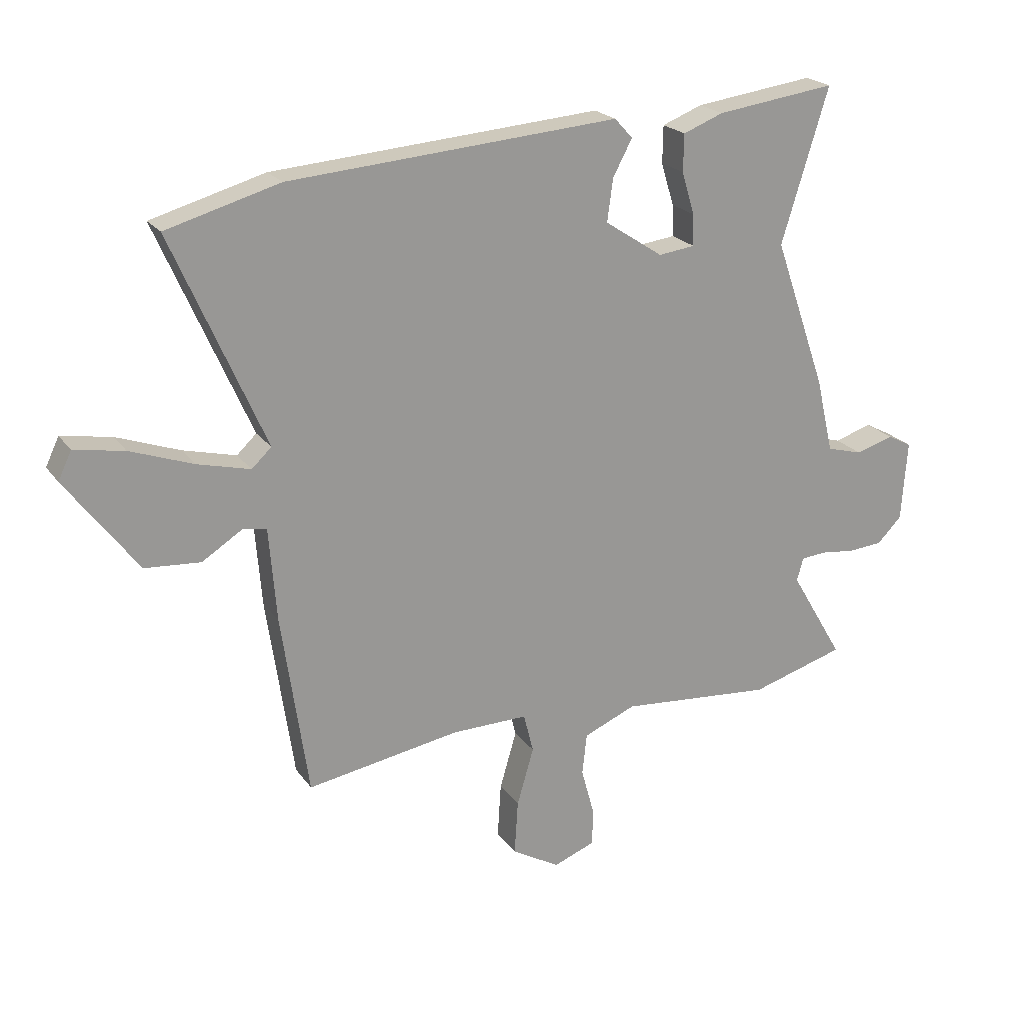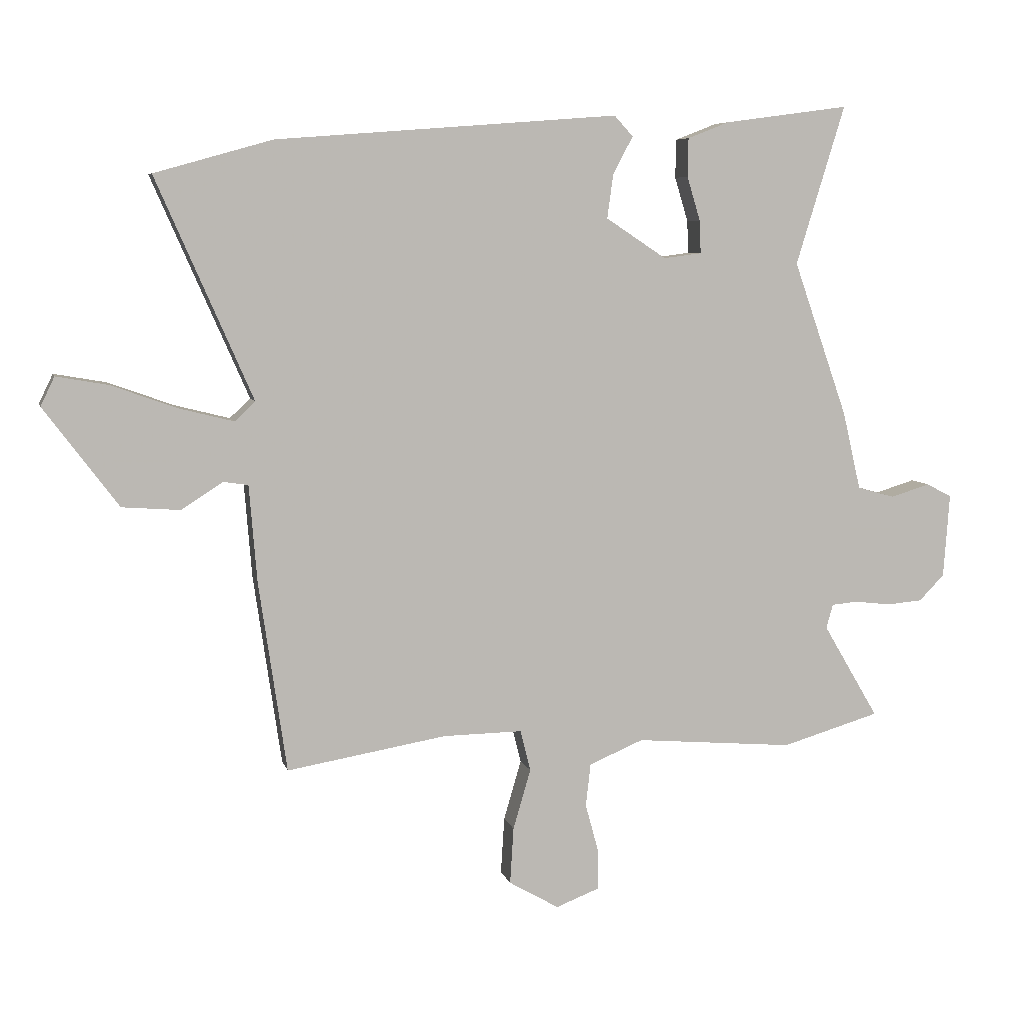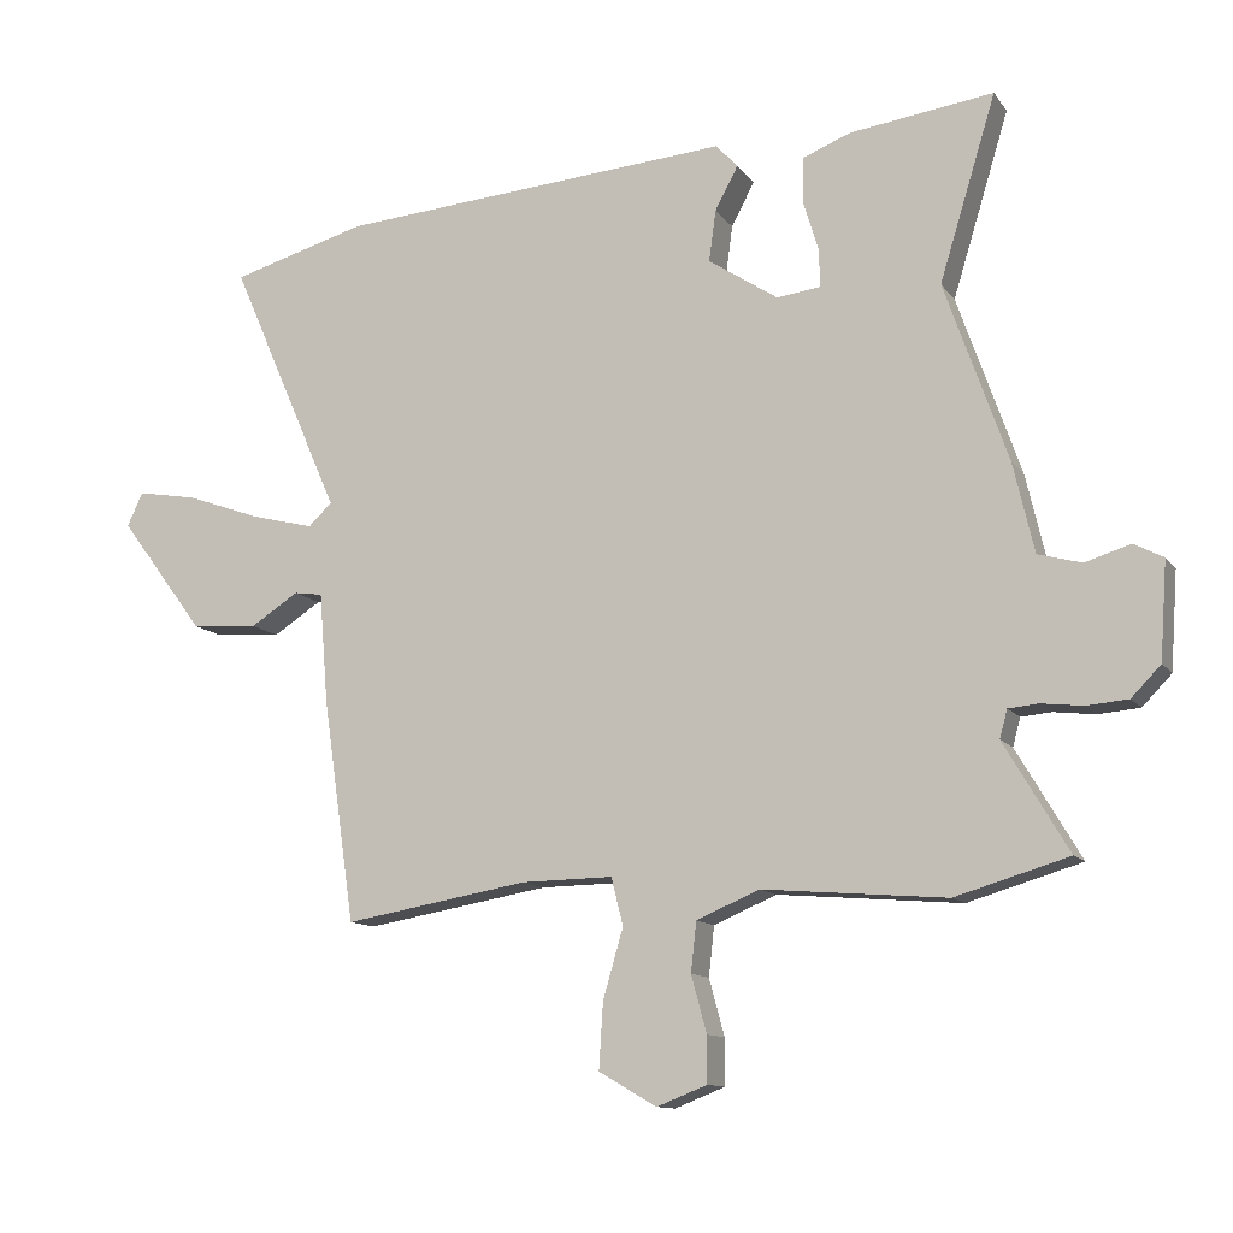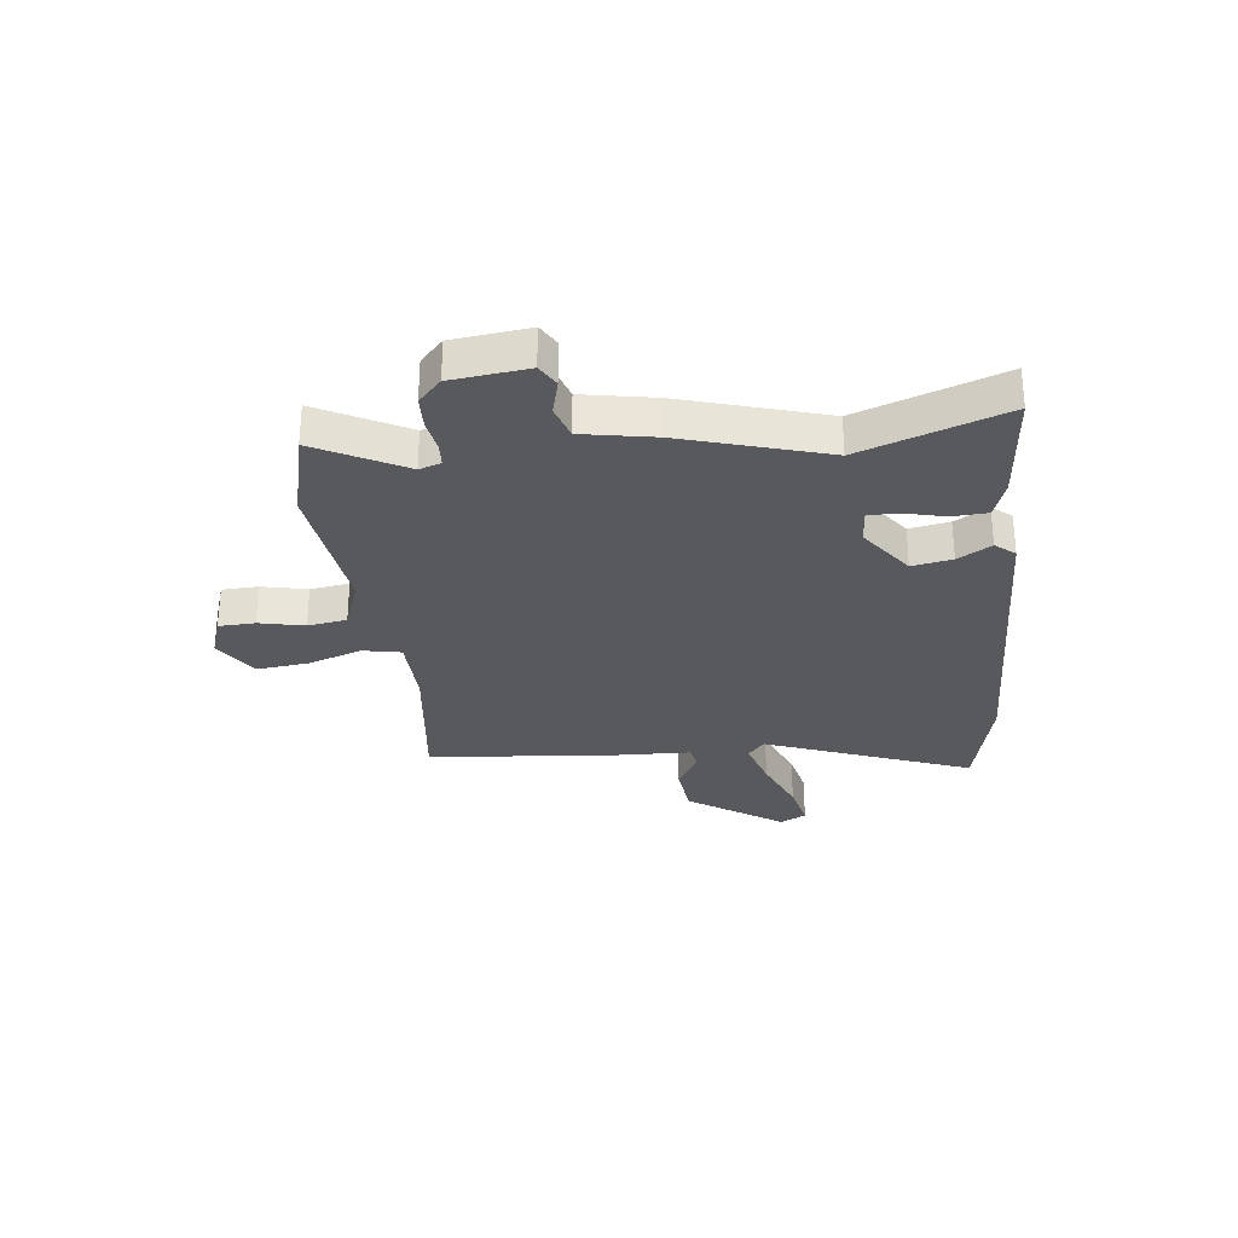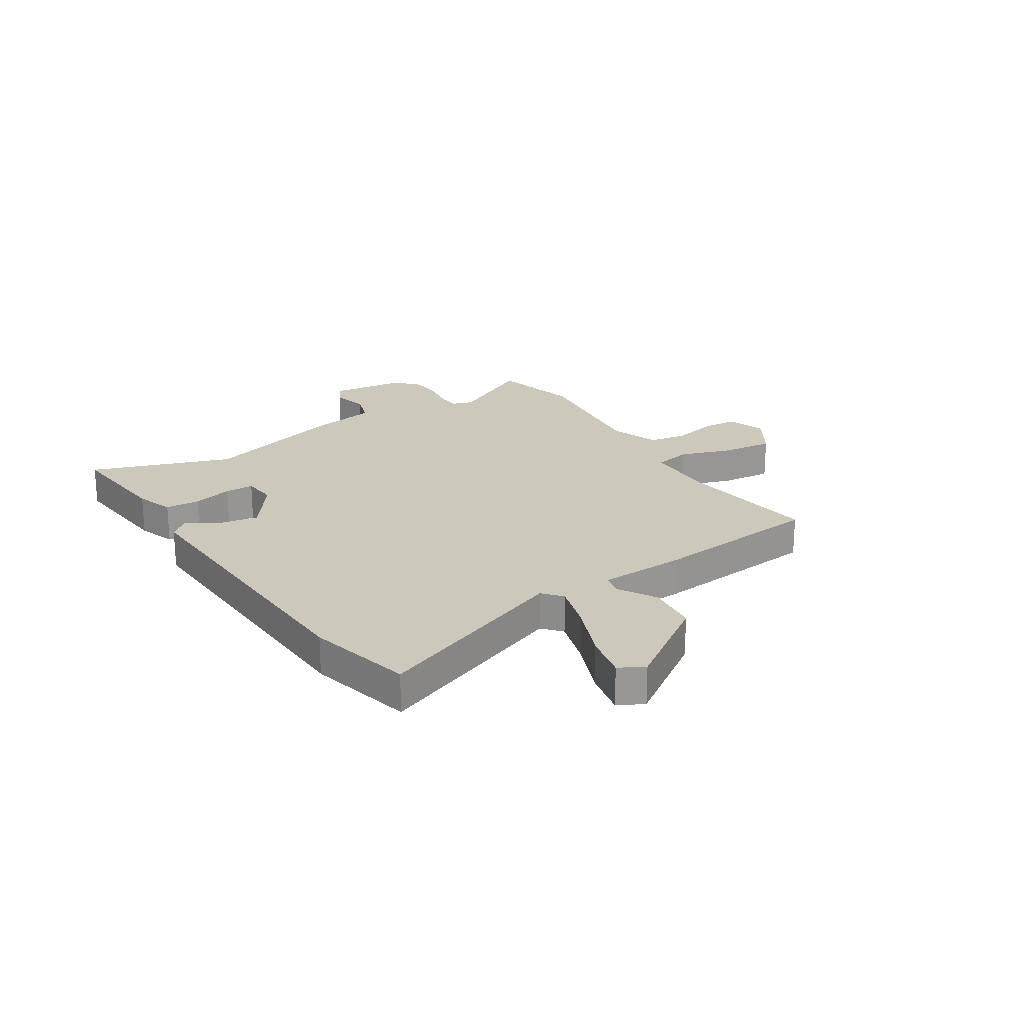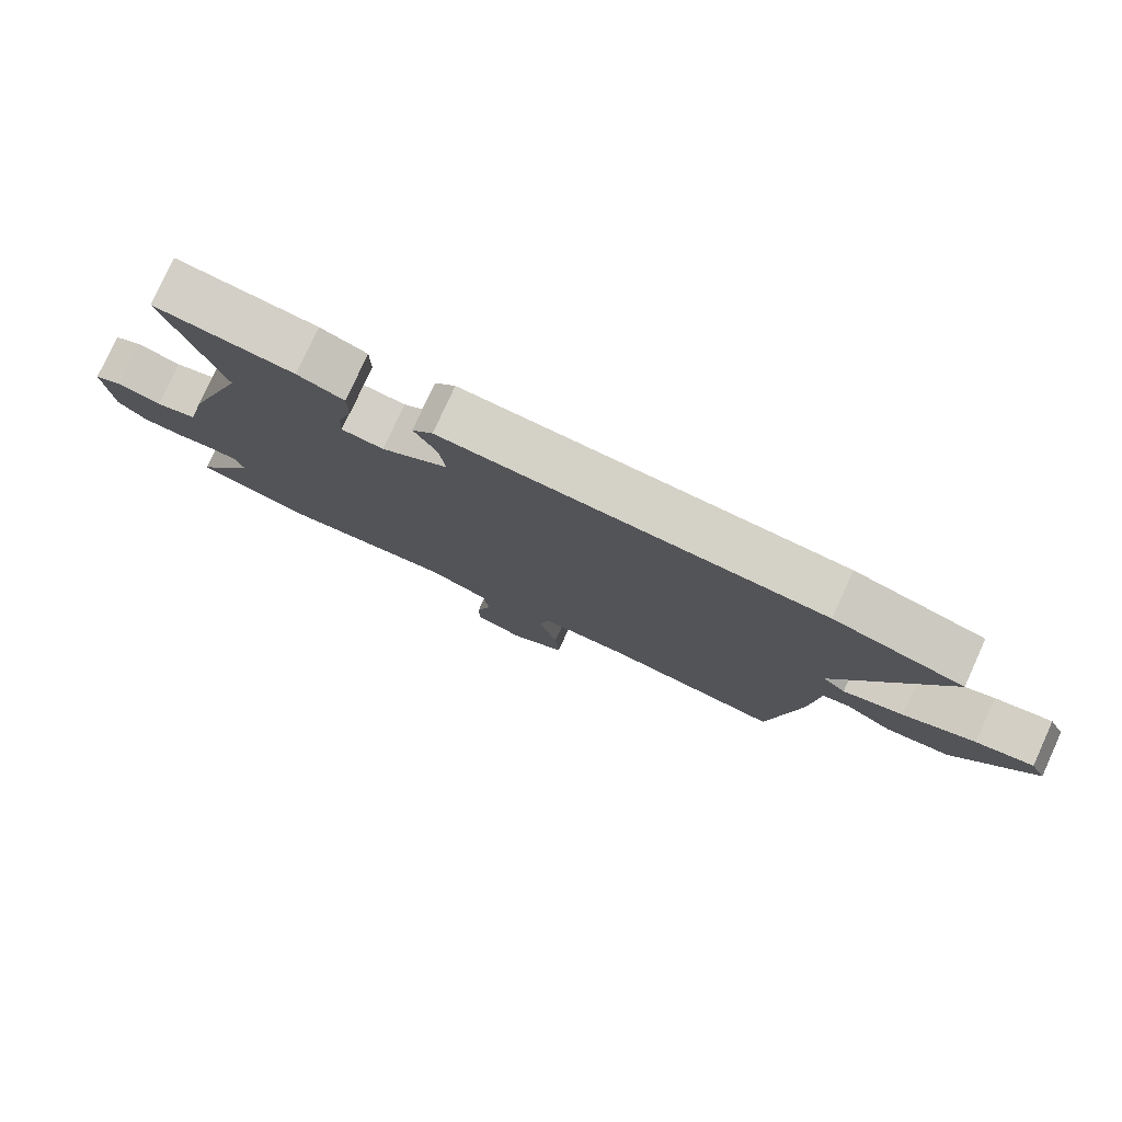
<metadata>
{"format":"obj","ext":"obj","renderer":"f3d","projection":"perspective","resolution":1024,"background":"white","views":[{"elev":21.5,"azim":154.4,"up":"+Z"},{"elev":6.8,"azim":166.8,"up":"+Z"},{"elev":-11.8,"azim":-158.1,"up":"+Z"},{"elev":-29.6,"azim":-80.8,"up":"+Y"},{"elev":22.1,"azim":59.7,"up":"+Y"},{"elev":78.8,"azim":24.5,"up":"+Z"}]}
</metadata>
<code>
v 0.446 0.07 0.515
v 0.641 0.07 0.46
v 0.481 0.07 0.095
v 0.515 0.07 0.063
v 0.606 0.07 0.086
v 0.714 0.07 0.125
v 0.8 0.07 0.14
v 0.823 0.07 0.092
v 0.7 0.07 -0.072
v 0.604 0.07 -0.079
v 0.535 0.07 -0.035
v 0.494 0.07 -0.041
v 0.481 0.07 -0.202
v 0.435 0.07 -0.518
v 0.17 0.07 -0.473
v 0.039 0.07 -0.471
v 0.022 0.07 -0.539
v 0.051 0.07 -0.639
v 0.057 0.07 -0.733
v -0.026 0.07 -0.781
v -0.098 0.07 -0.753
v -0.098 0.07 -0.687
v -0.076 0.07 -0.606
v -0.084 0.07 -0.535
v -0.174 0.07 -0.497
v -0.437 0.07 -0.519
v -0.599 0.07 -0.471
v -0.507 0.07 -0.315
v -0.518 0.07 -0.275
v -0.561 0.07 -0.271
v -0.621 0.07 -0.278
v -0.68 0.07 -0.273
v -0.722 0.07 -0.23
v -0.732 0.07 -0.091
v -0.69 0.07 -0.069
v -0.625 0.07 -0.089
v -0.563 0.07 -0.072
v -0.533 0.07 0.057
v -0.443 0.07 0.314
v -0.524 0.07 0.578
v -0.318 0.07 0.55
v -0.249 0.07 0.523
v -0.248 0.07 0.459
v -0.27 0.07 0.386
v -0.272 0.07 0.332
v -0.209 0.07 0.324
v -0.109 0.07 0.39
v -0.119 0.07 0.463
v -0.152 0.07 0.525
v -0.121 0.07 0.559
v 0.059 0.07 0.545
v 0.446 0 0.515
v 0.641 0 0.46
v 0.481 0 0.095
v 0.515 0 0.063
v 0.606 0 0.086
v 0.714 0 0.125
v 0.8 0 0.14
v 0.823 0 0.092
v 0.7 0 -0.072
v 0.604 0 -0.079
v 0.535 0 -0.035
v 0.494 0 -0.041
v 0.481 0 -0.202
v 0.435 0 -0.518
v 0.17 0 -0.473
v 0.039 0 -0.471
v 0.022 0 -0.539
v 0.051 0 -0.639
v 0.057 0 -0.733
v -0.026 0 -0.781
v -0.098 0 -0.753
v -0.098 0 -0.687
v -0.076 0 -0.606
v -0.084 0 -0.535
v -0.174 0 -0.497
v -0.437 0 -0.519
v -0.599 0 -0.471
v -0.507 0 -0.315
v -0.518 0 -0.275
v -0.561 0 -0.271
v -0.621 0 -0.278
v -0.68 0 -0.273
v -0.722 0 -0.23
v -0.732 0 -0.091
v -0.69 0 -0.069
v -0.625 0 -0.089
v -0.563 0 -0.072
v -0.533 0 0.057
v -0.443 0 0.314
v -0.524 0 0.578
v -0.318 0 0.55
v -0.249 0 0.523
v -0.248 0 0.459
v -0.27 0 0.386
v -0.272 0 0.332
v -0.209 0 0.324
v -0.109 0 0.39
v -0.119 0 0.463
v -0.152 0 0.525
v -0.121 0 0.559
v 0.059 0 0.545
f 48 49 50 51
f 47 48 51 1
f 46 47 1 2
f 41 42 43 44
f 39 40 41 44
f 37 38 39 44
f 37 44 45
f 33 34 35 36
f 33 36 37
f 30 31 32 33
f 29 30 33 37
f 28 29 37 45
f 25 26 27 28
f 24 25 28 45
f 20 21 22 23
f 20 23 24
f 17 18 19 20
f 17 20 24 45
f 12 13 14 15
f 12 15 16
f 8 9 10 11
f 8 11 12
f 5 6 7 8
f 4 5 8 12
f 3 4 12 16
f 46 2 3 16
f 16 17 45 46
f 102 101 100 99
f 52 102 99 98
f 53 52 98 97
f 95 94 93 92
f 95 92 91 90
f 95 90 89 88
f 96 95 88
f 87 86 85 84
f 88 87 84
f 84 83 82 81
f 88 84 81 80
f 96 88 80 79
f 79 78 77 76
f 96 79 76 75
f 74 73 72 71
f 75 74 71
f 71 70 69 68
f 96 75 71 68
f 66 65 64 63
f 67 66 63
f 62 61 60 59
f 63 62 59
f 59 58 57 56
f 63 59 56 55
f 67 63 55 54
f 67 54 53 97
f 97 96 68 67
f 1 52 53 2
f 2 53 54 3
f 3 54 55 4
f 4 55 56 5
f 5 56 57 6
f 6 57 58 7
f 7 58 59 8
f 8 59 60 9
f 9 60 61 10
f 10 61 62 11
f 11 62 63 12
f 12 63 64 13
f 13 64 65 14
f 14 65 66 15
f 15 66 67 16
f 16 67 68 17
f 17 68 69 18
f 18 69 70 19
f 19 70 71 20
f 20 71 72 21
f 21 72 73 22
f 22 73 74 23
f 23 74 75 24
f 24 75 76 25
f 25 76 77 26
f 26 77 78 27
f 27 78 79 28
f 28 79 80 29
f 29 80 81 30
f 30 81 82 31
f 31 82 83 32
f 32 83 84 33
f 33 84 85 34
f 34 85 86 35
f 35 86 87 36
f 36 87 88 37
f 37 88 89 38
f 38 89 90 39
f 39 90 91 40
f 40 91 92 41
f 41 92 93 42
f 42 93 94 43
f 43 94 95 44
f 44 95 96 45
f 45 96 97 46
f 46 97 98 47
f 47 98 99 48
f 48 99 100 49
f 49 100 101 50
f 50 101 102 51
f 51 102 52 1

</code>
